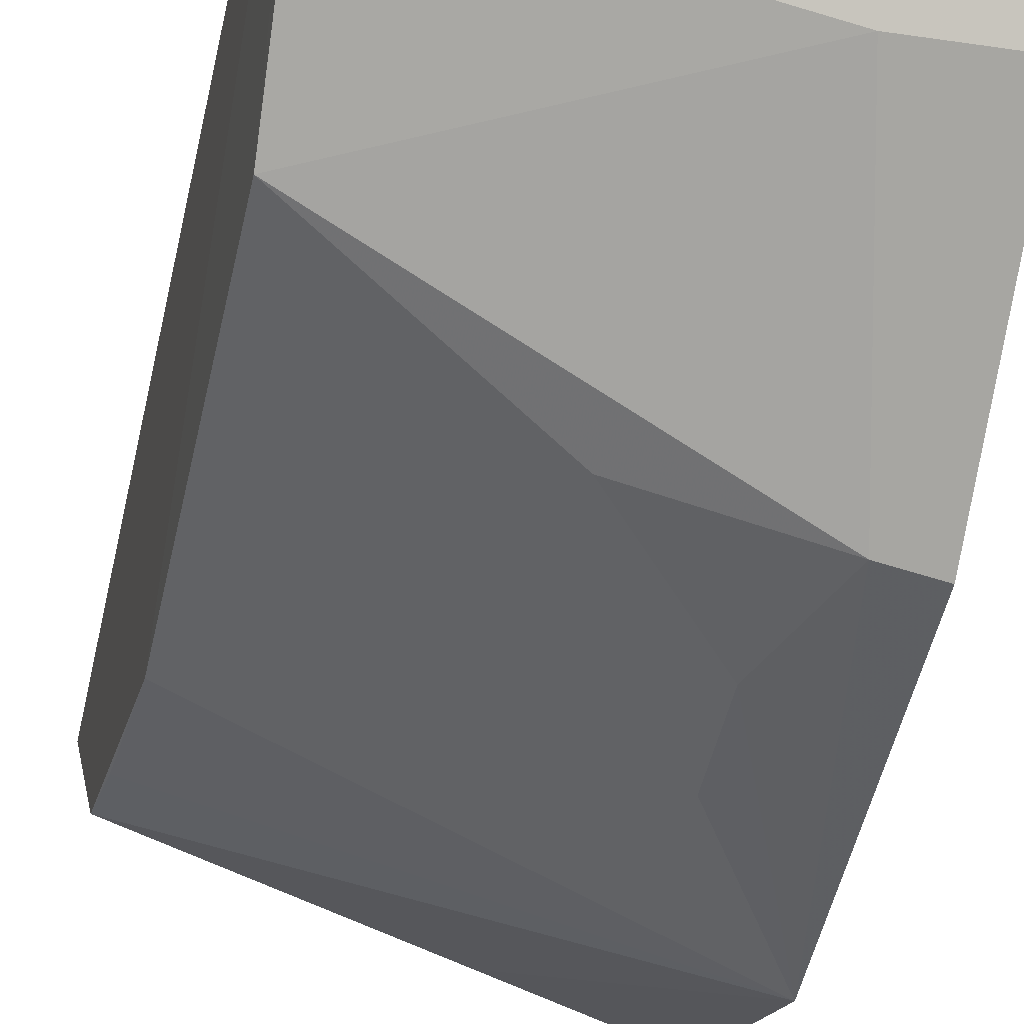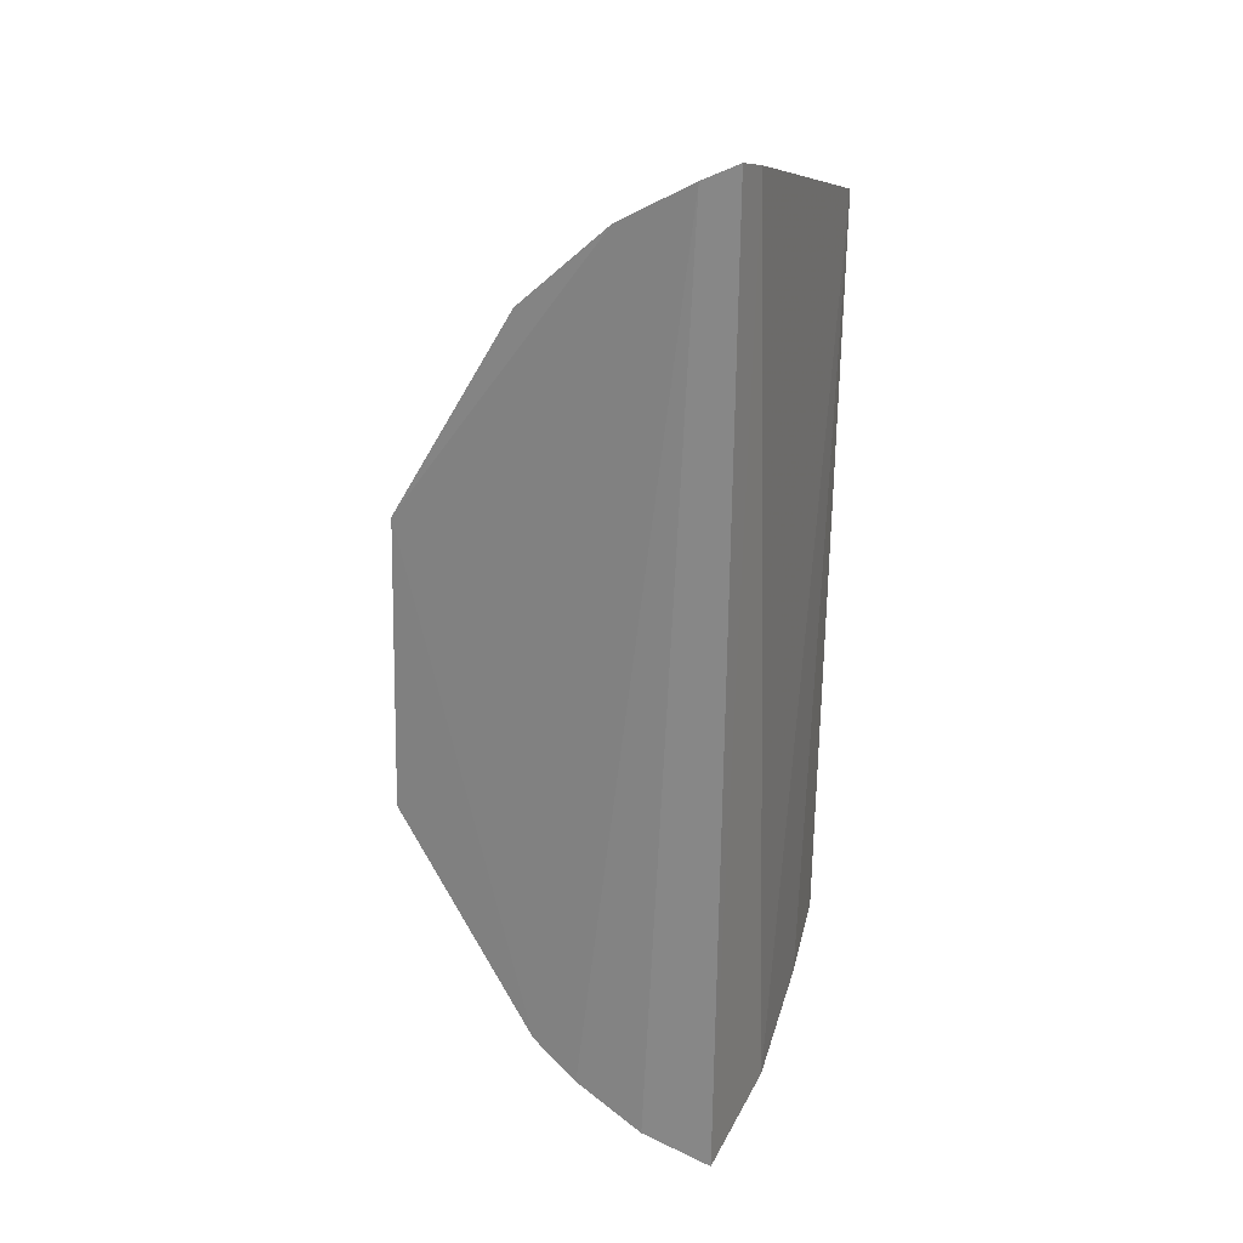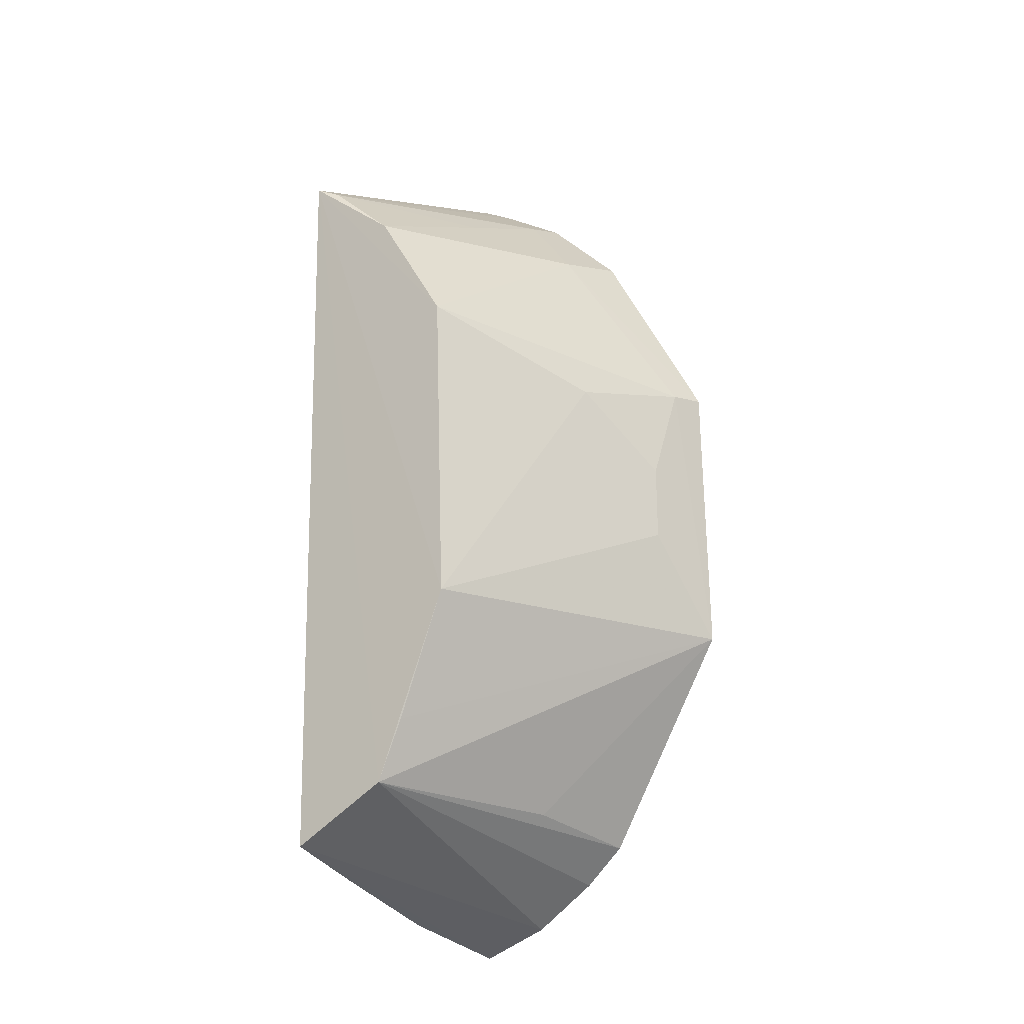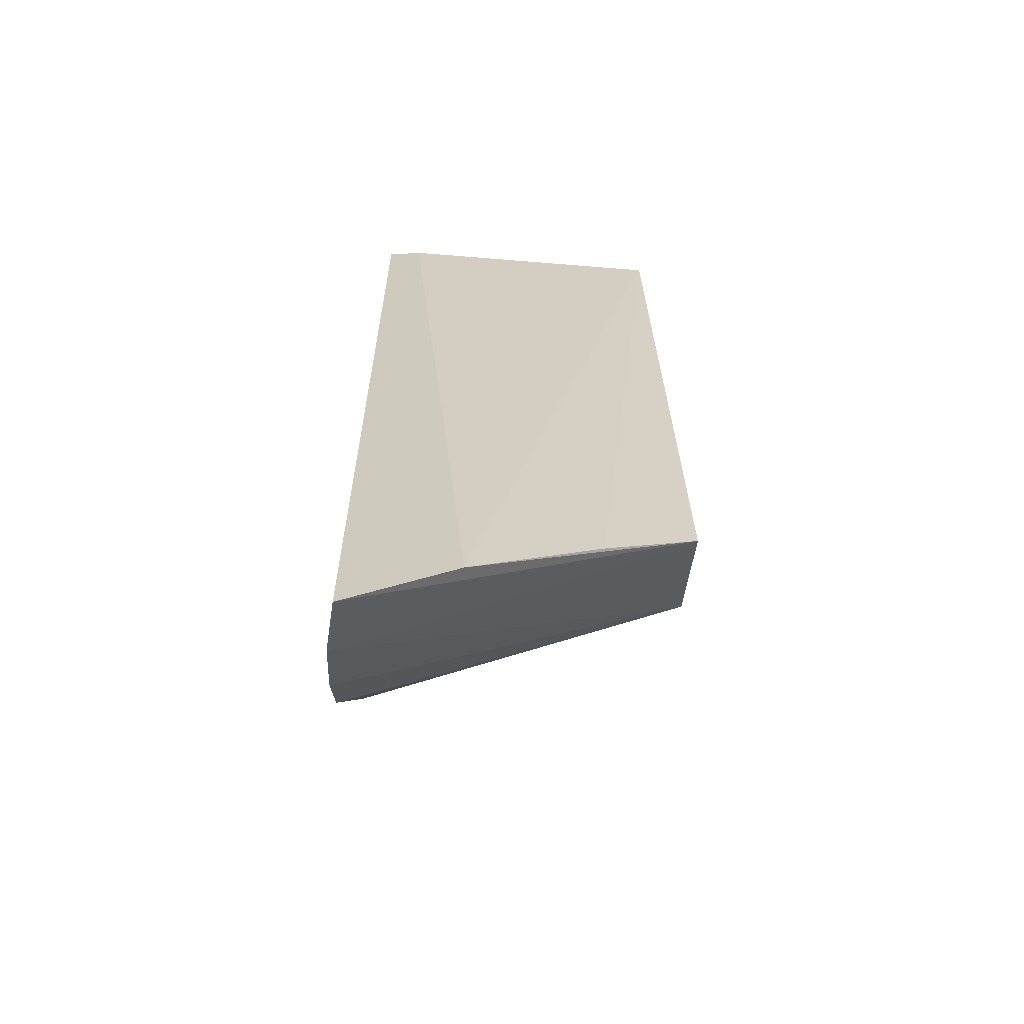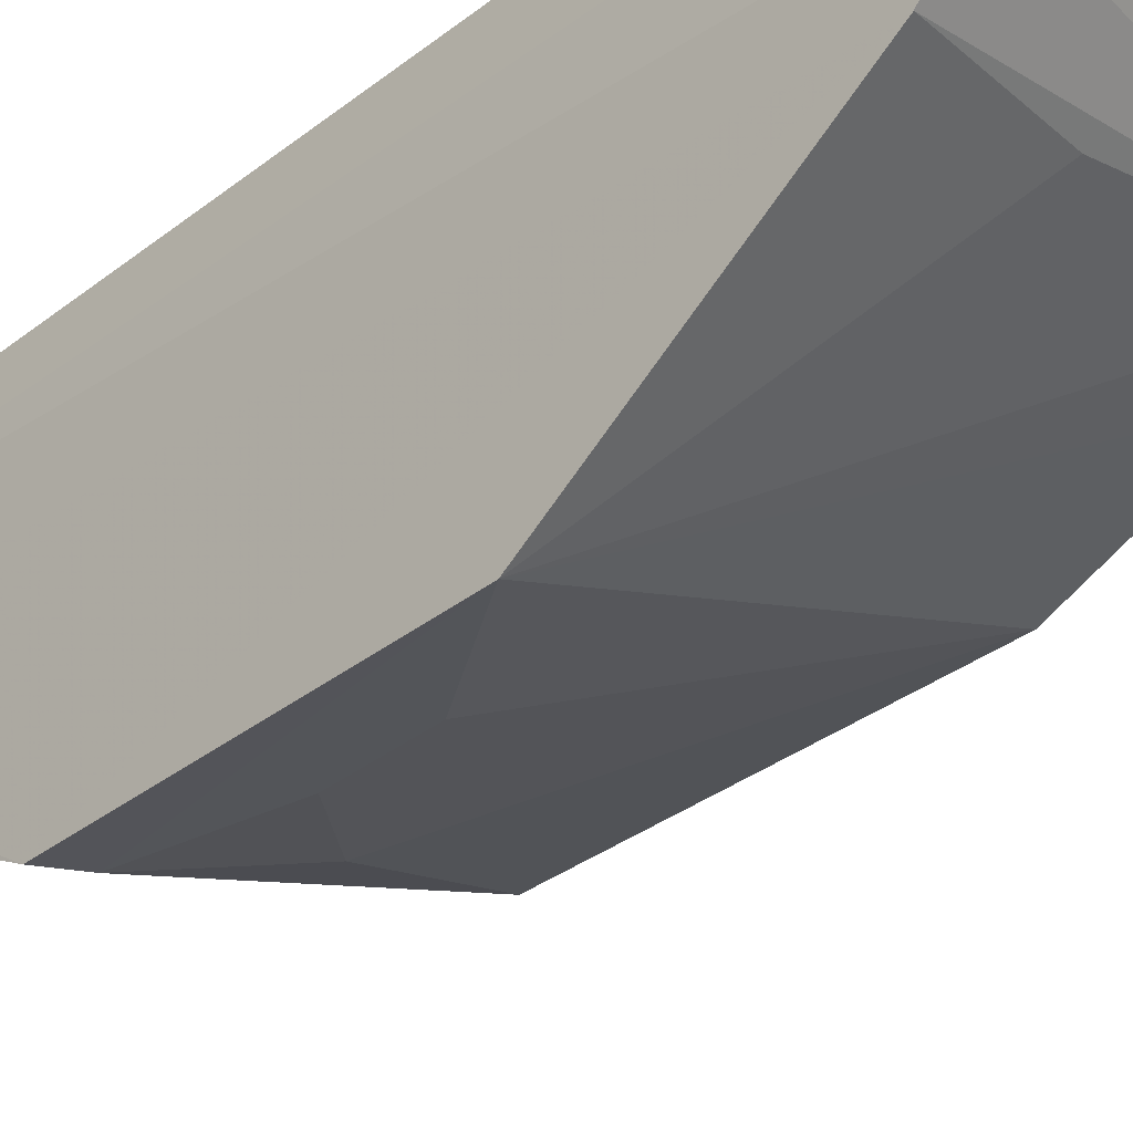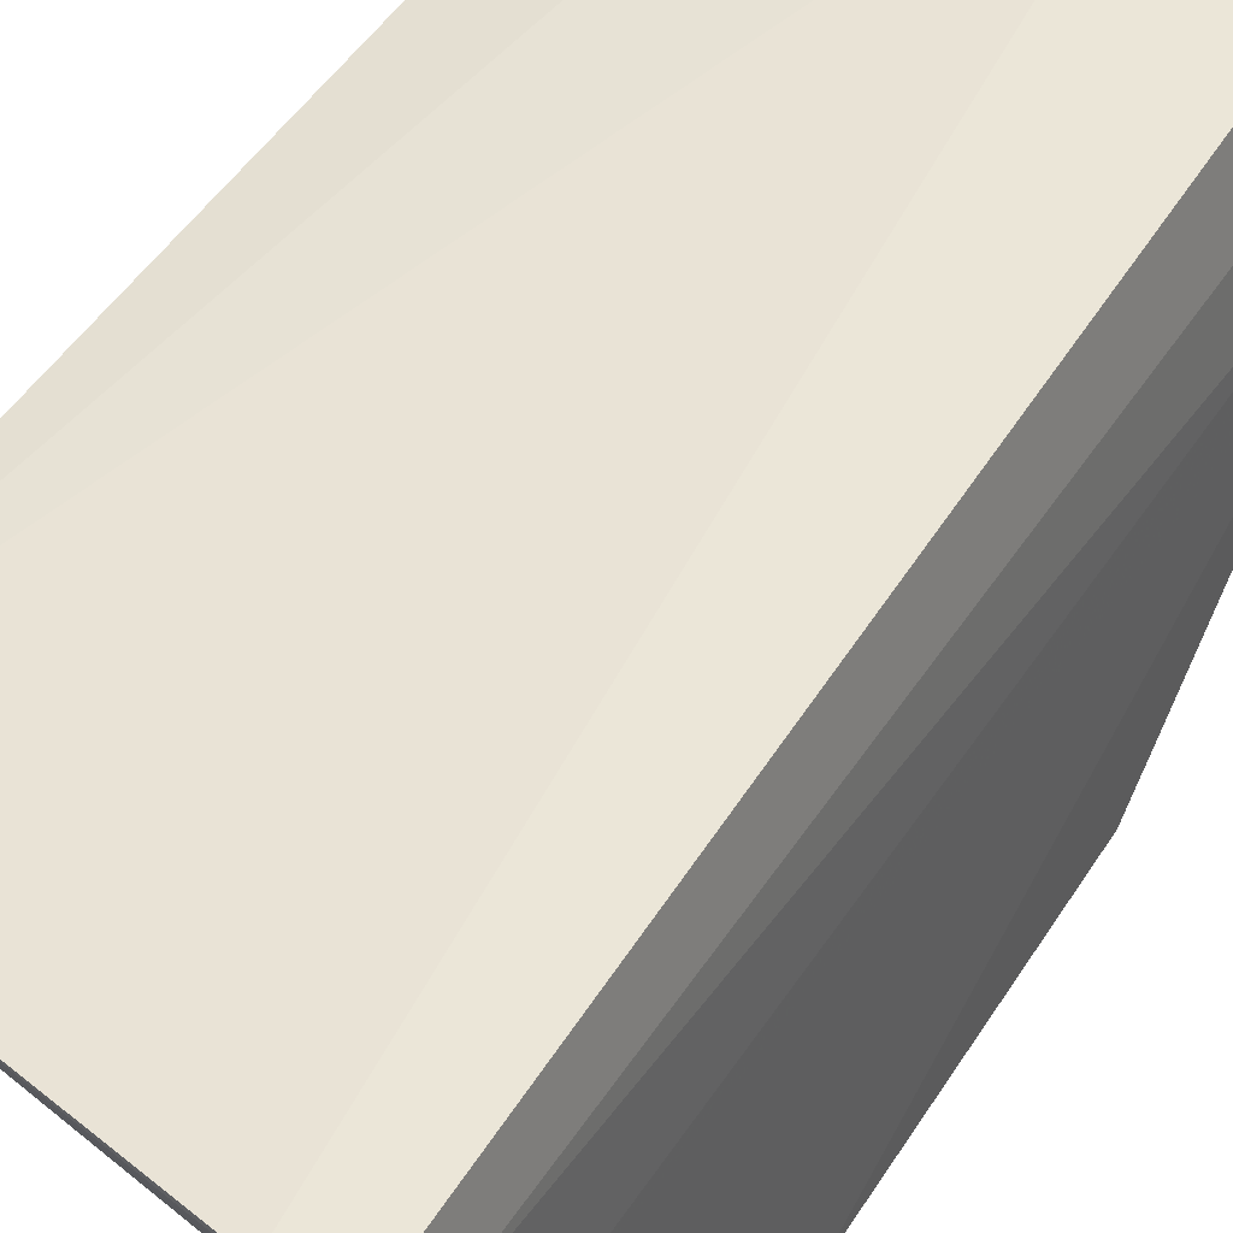
<metadata>
{"format":"obj","ext":"obj","renderer":"f3d","projection":"perspective","resolution":1024,"background":"white","views":[{"elev":-43.8,"azim":168.8,"up":"+Z"},{"elev":25.4,"azim":-70.8,"up":"+Y"},{"elev":-17.0,"azim":125.9,"up":"+Y"},{"elev":-64.6,"azim":0.3,"up":"+Y"},{"elev":-36.0,"azim":-43.1,"up":"+Z"},{"elev":41.8,"azim":-152.2,"up":"+Z"}]}
</metadata>
<code>
v 0.1437 -0.1765 -0.1191
v 0.2607 -0.1178 -0.1531
v 0.2611 0.1425 -0.1125
v 0.1412 0.1785 -0.1154
v 0.1397 -0.05023 -0.2314
v 0.1854 -0.1647 -0.113
v 0.1381 -0.1333 -0.1828
v 0.2571 0.07345 -0.1756
v 0.1551 0.1747 -0.1134
v 0.2631 -0.1397 -0.1162
v 0.1831 -0.1236 -0.1751
v 0.1395 -0.1652 -0.1434
v 0.139 0.1583 -0.1534
v 0.2583 -0.04558 -0.1803
v 0.2314 -0.1497 -0.1139
v 0.1378 -0.1478 -0.167
v 0.1397 0.05616 -0.2284
v 0.1393 0.1728 -0.1276
v 0.2586 0.1164 -0.1481
v 0.2594 -0.0942 -0.1623
v 0.166 0.01869 -0.2217
v 0.2586 0.1387 -0.1213
v 0.1397 0.1299 -0.1849
v 0.1663 -0.00958 -0.2223
v 0.1533 0.05509 -0.2246
v 0.1964 0.048 -0.207
v 0.153 0.1554 -0.1508
v 0.1673 0.1246 -0.179
v 0.1978 0.139 -0.1496
f 9 6 3
f 9 3 4
f 9 4 1
f 9 1 6
f 10 6 1
f 10 2 3
f 11 7 5
f 11 5 2
f 11 2 7
f 12 1 4
f 12 10 1
f 12 2 10
f 14 8 3
f 14 3 2
f 15 10 3
f 15 3 6
f 15 6 10
f 16 7 2
f 16 2 12
f 16 13 7
f 17 5 7
f 17 7 13
f 18 13 16
f 18 16 12
f 18 12 4
f 19 3 8
f 20 14 2
f 20 2 5
f 20 5 14
f 22 13 18
f 22 3 19
f 22 18 4
f 22 4 3
f 23 17 13
f 24 14 5
f 24 5 21
f 25 21 5
f 25 5 17
f 26 8 14
f 26 24 21
f 26 14 24
f 26 25 8
f 26 21 25
f 27 13 22
f 27 23 13
f 28 19 8
f 28 8 25
f 28 25 17
f 28 17 23
f 28 23 27
f 29 27 22
f 29 22 19
f 29 28 27
f 29 19 28

</code>
